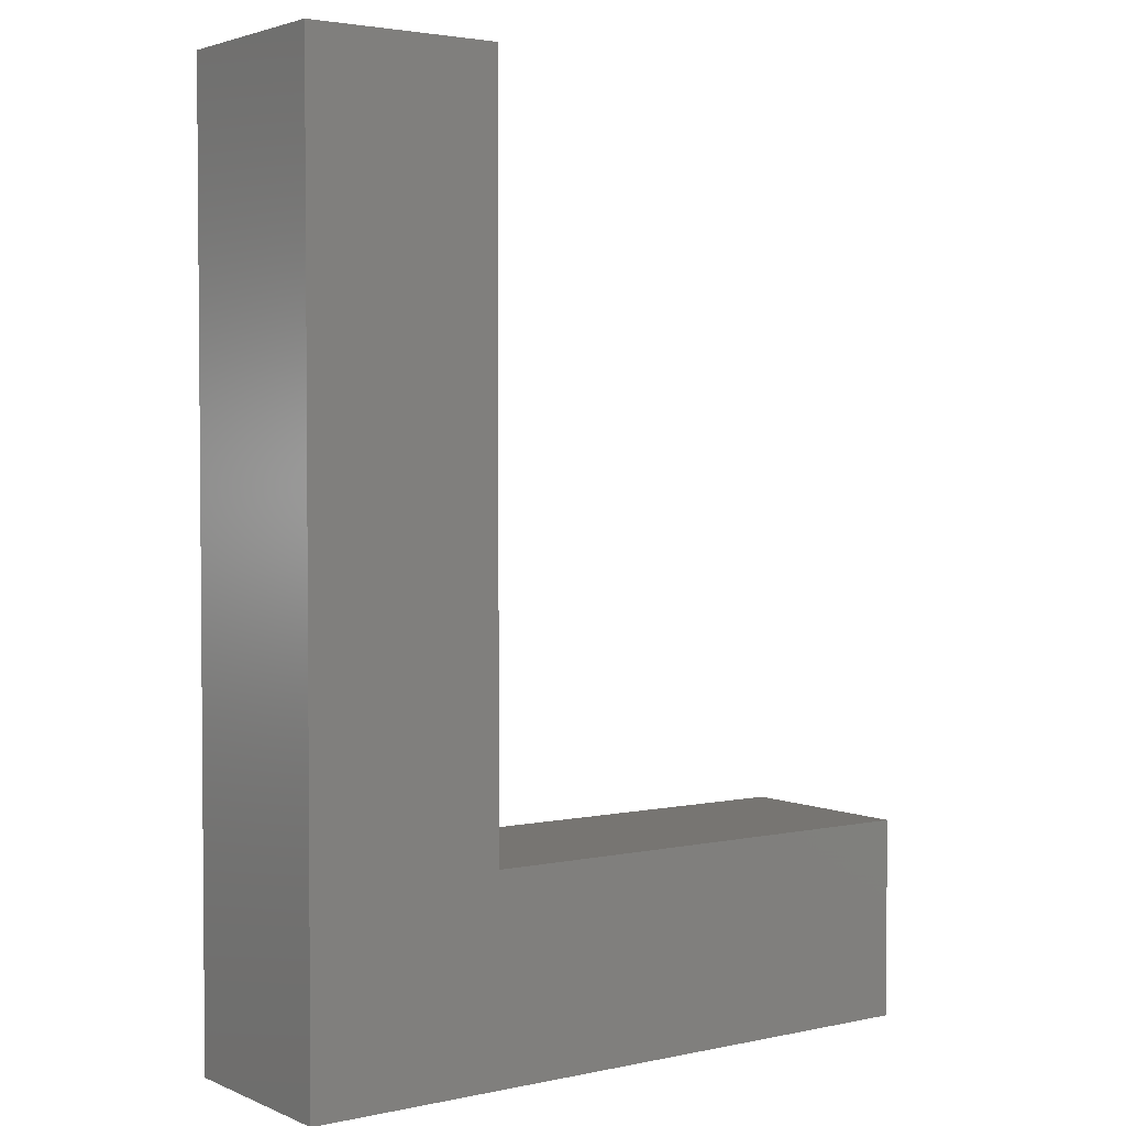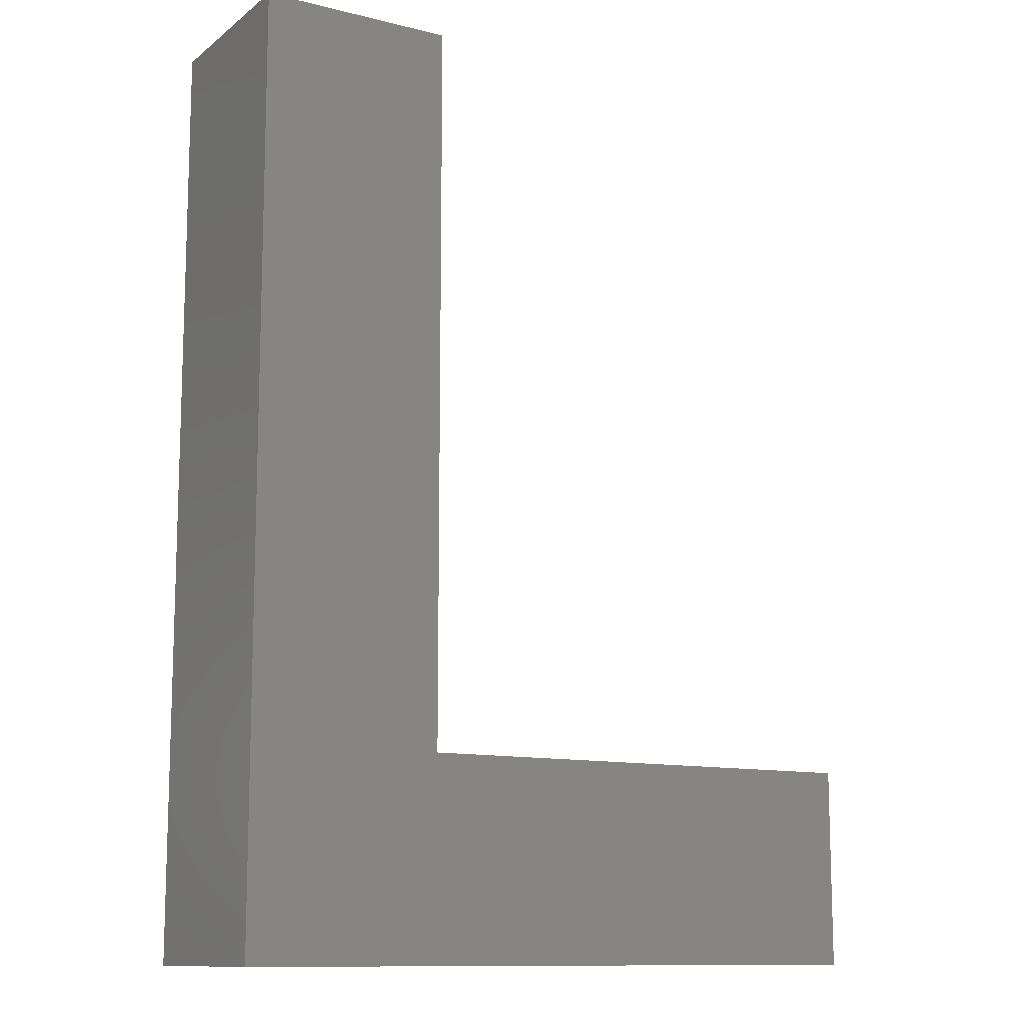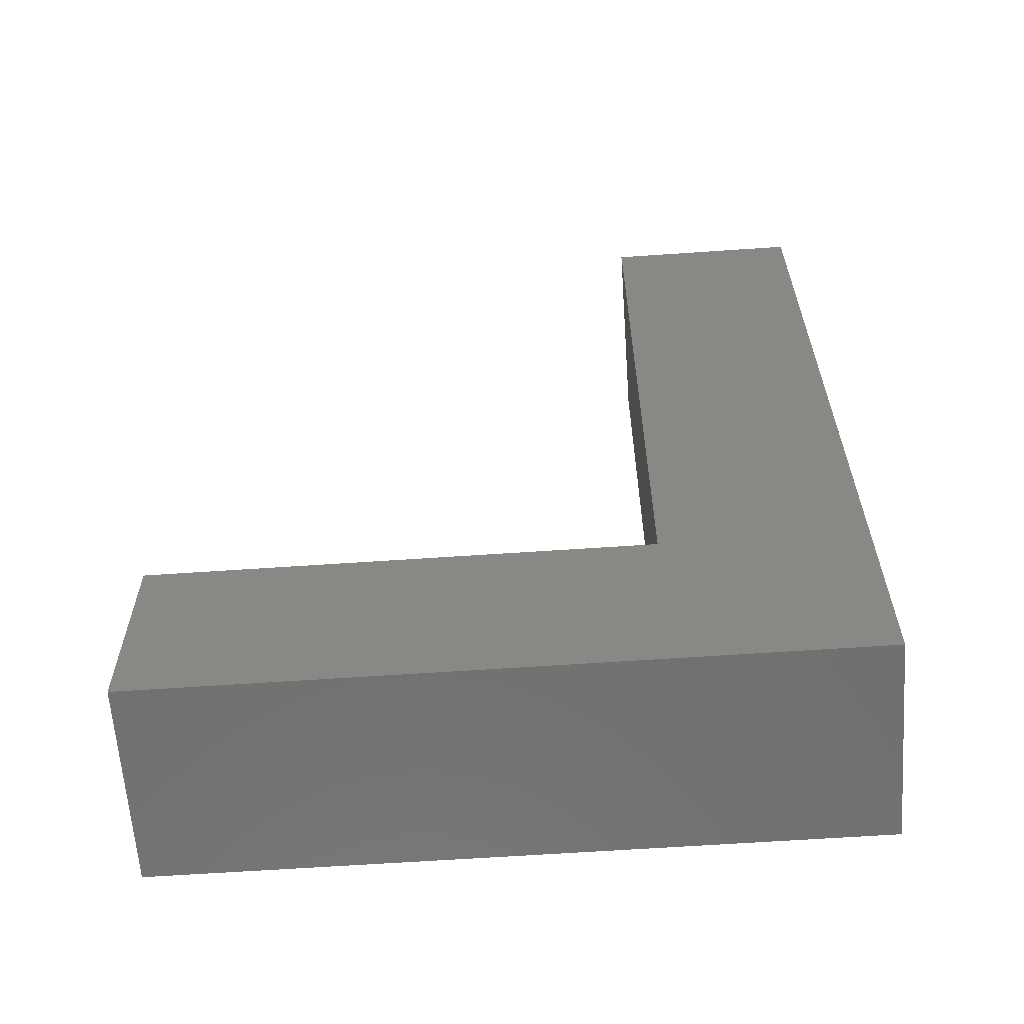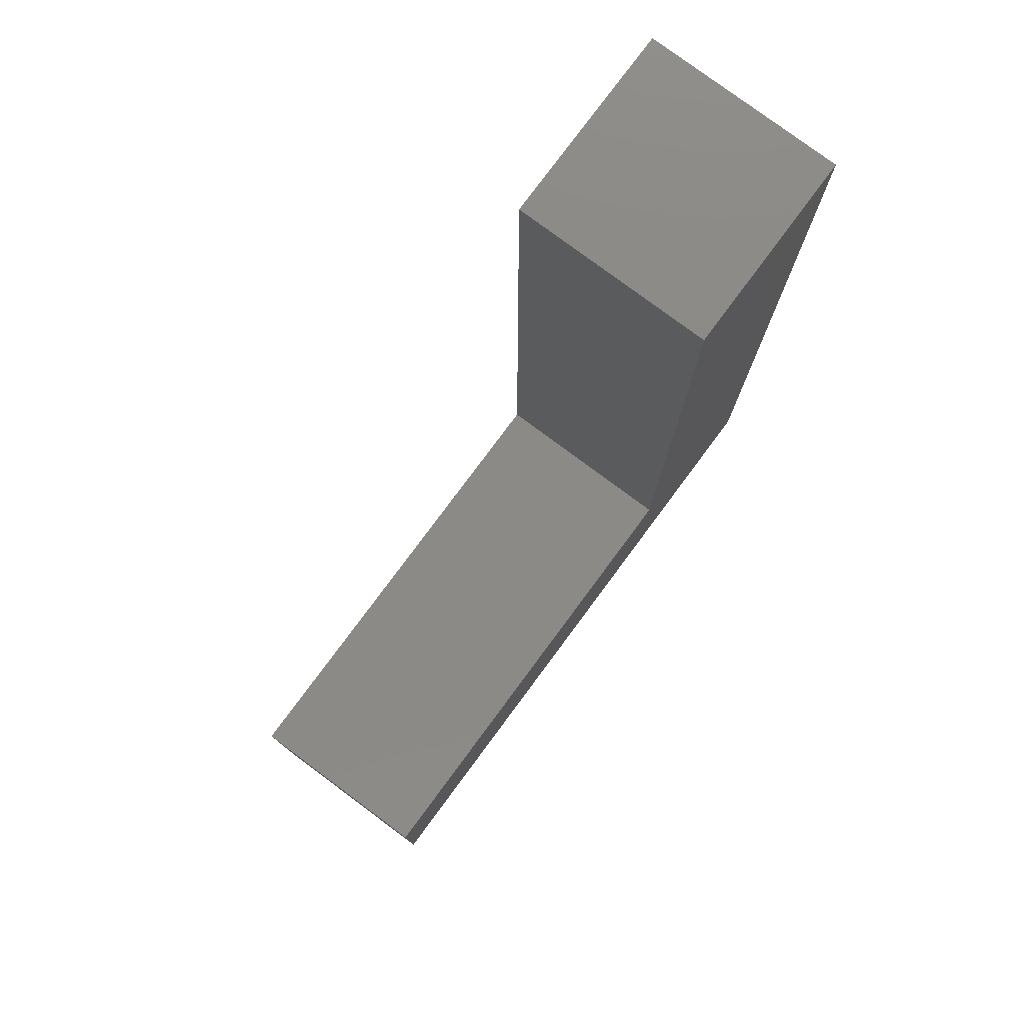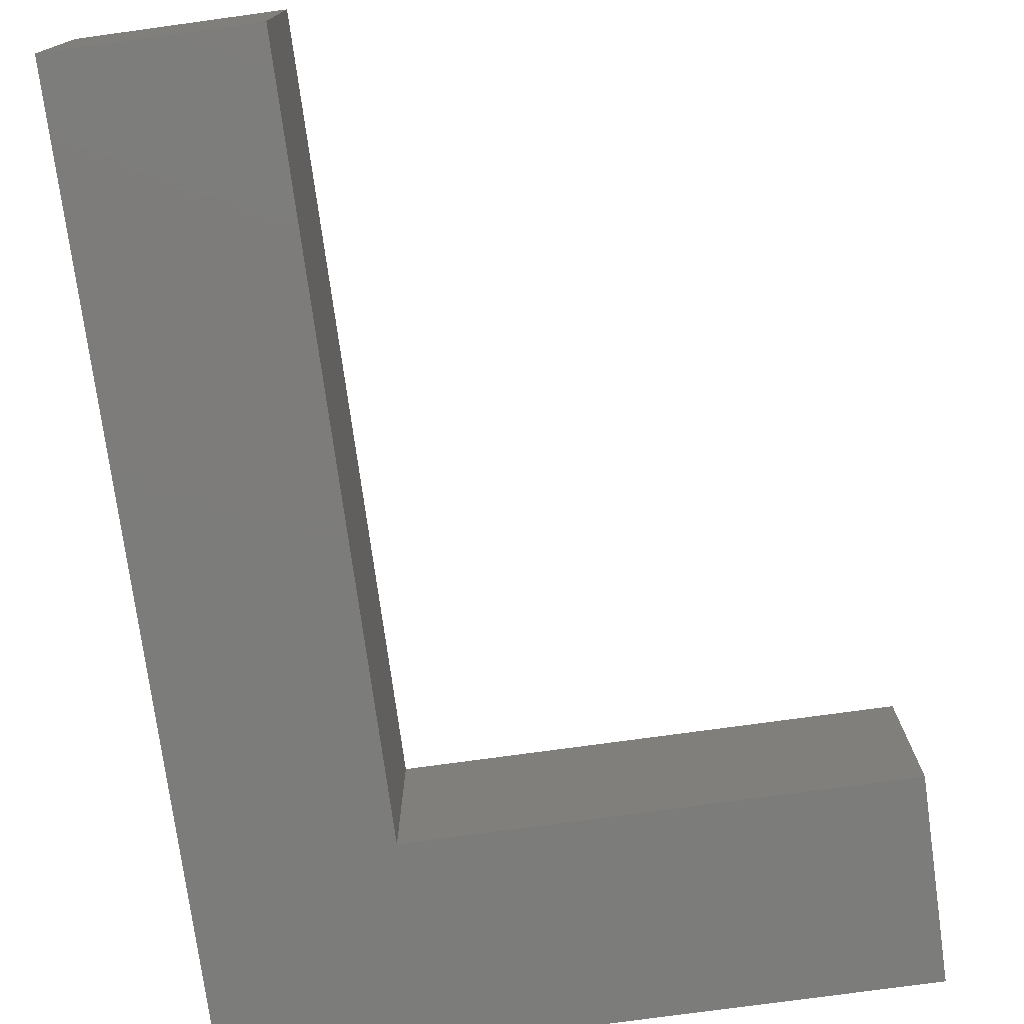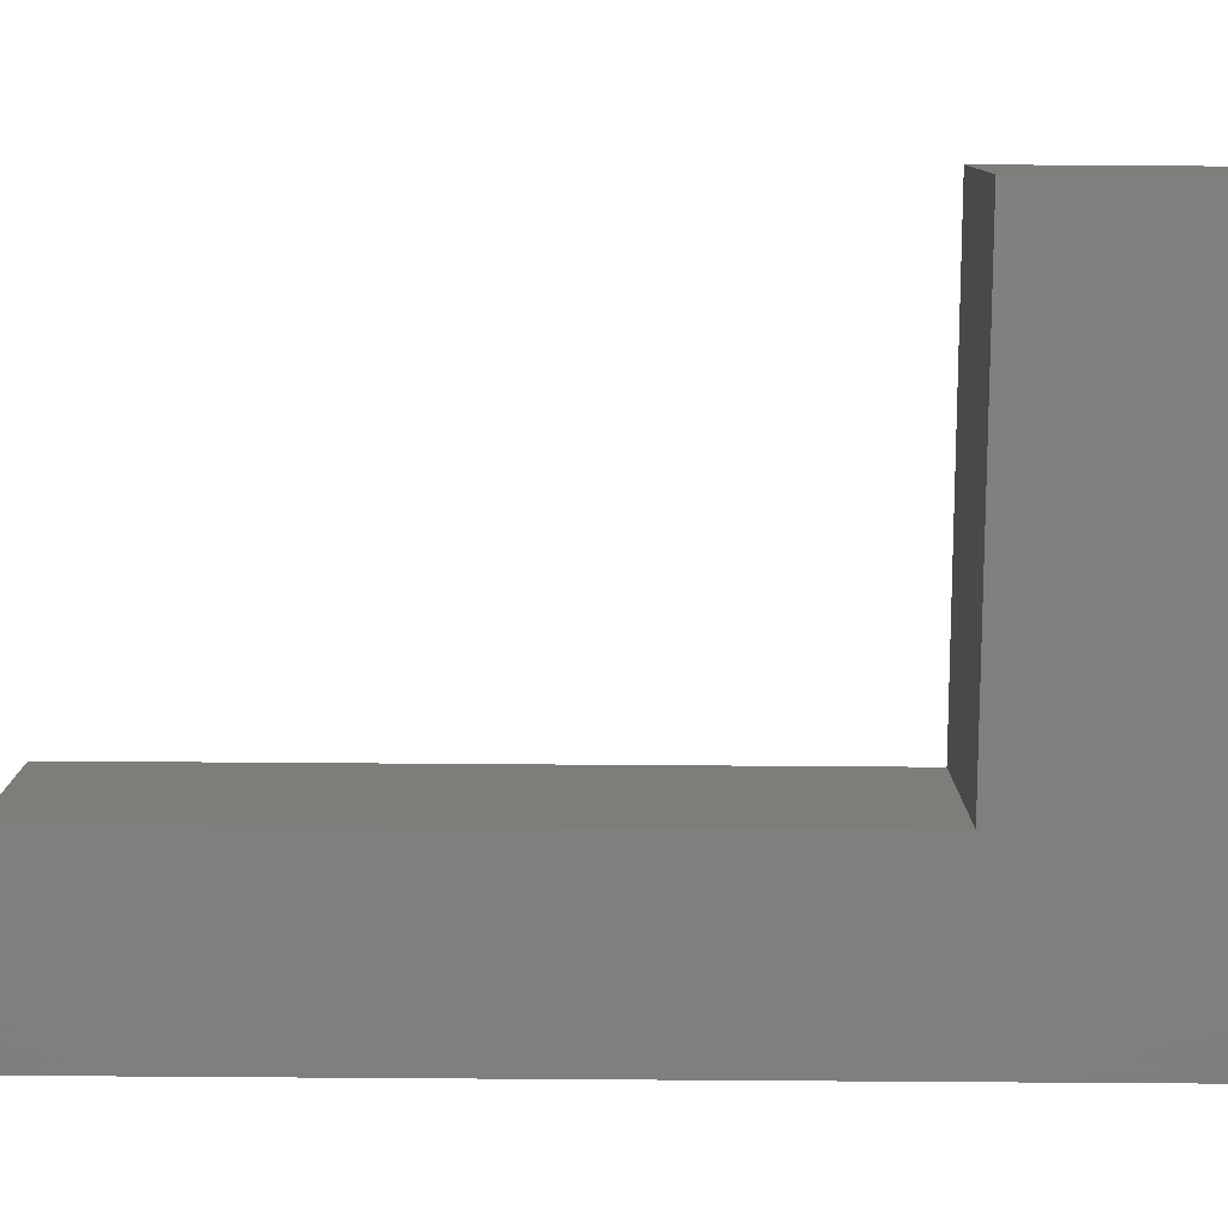
<metadata>
{"format":"stl","ext":"stl","renderer":"f3d","projection":"perspective","resolution":1024,"background":"white","views":[{"elev":2.9,"azim":-35.9,"up":"+Z"},{"elev":-11.6,"azim":-30.8,"up":"+Z"},{"elev":-62.3,"azim":-176.0,"up":"+Z"},{"elev":78.8,"azim":126.6,"up":"+Z"},{"elev":-75.7,"azim":7.8,"up":"+Y"},{"elev":-79.3,"azim":89.6,"up":"+Y"}]}
</metadata>
<code>
# stl→obj: 12 verts, 20 faces
v 0 0 0
v 0 0 49
v 0 10.2 0
v 0 10.2 49
v 10.2 0 10.5
v 35.2 0 0
v 10.2 0 49
v 35.2 0 10.5
v 35.2 10.2 0
v 35.2 10.2 10.5
v 10.2 10.2 10.5
v 10.2 10.2 49
f 1 2 3
f 3 2 4
f 5 1 6
f 5 7 2
f 2 1 5
f 8 5 6
f 1 3 6
f 6 3 9
f 10 9 11
f 3 4 11
f 3 11 9
f 11 4 12
f 4 2 7
f 12 4 7
f 7 5 11
f 12 7 11
f 11 5 8
f 10 11 8
f 8 6 9
f 10 8 9

</code>
